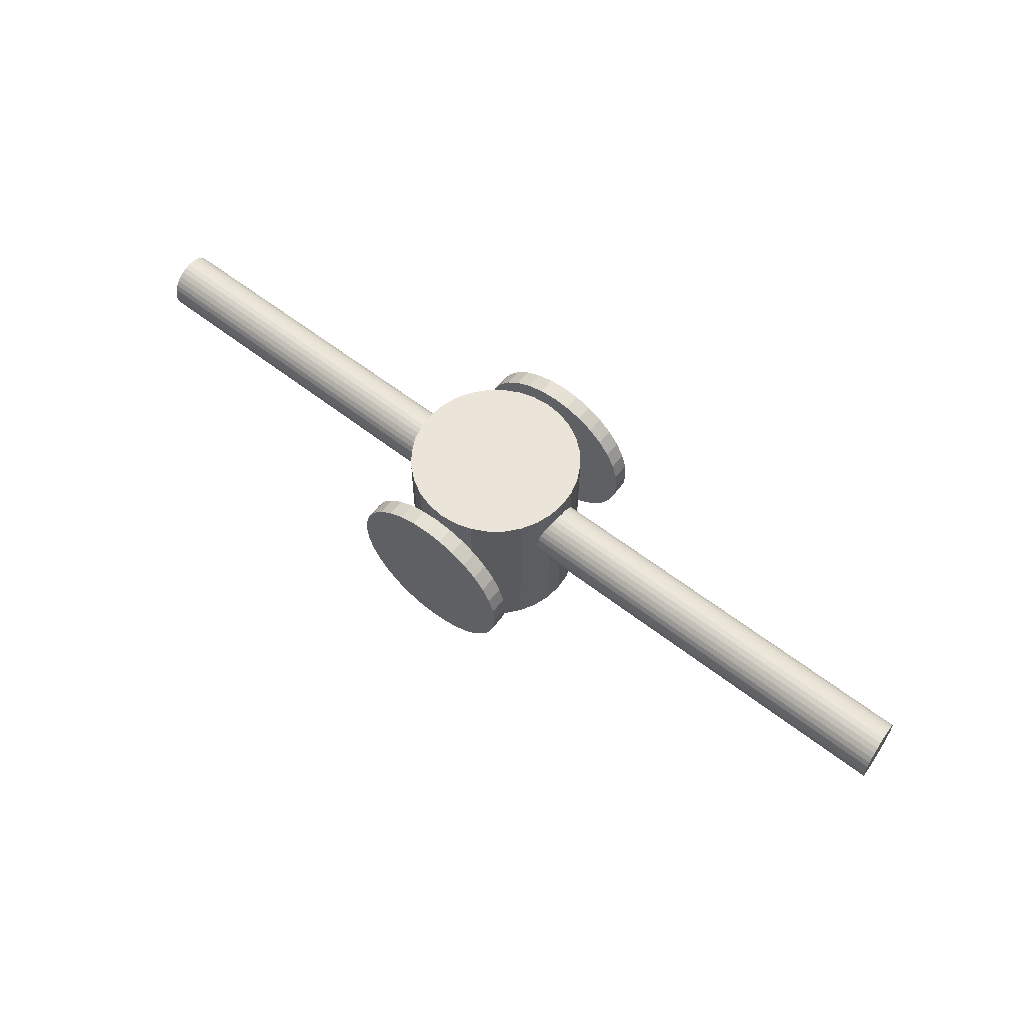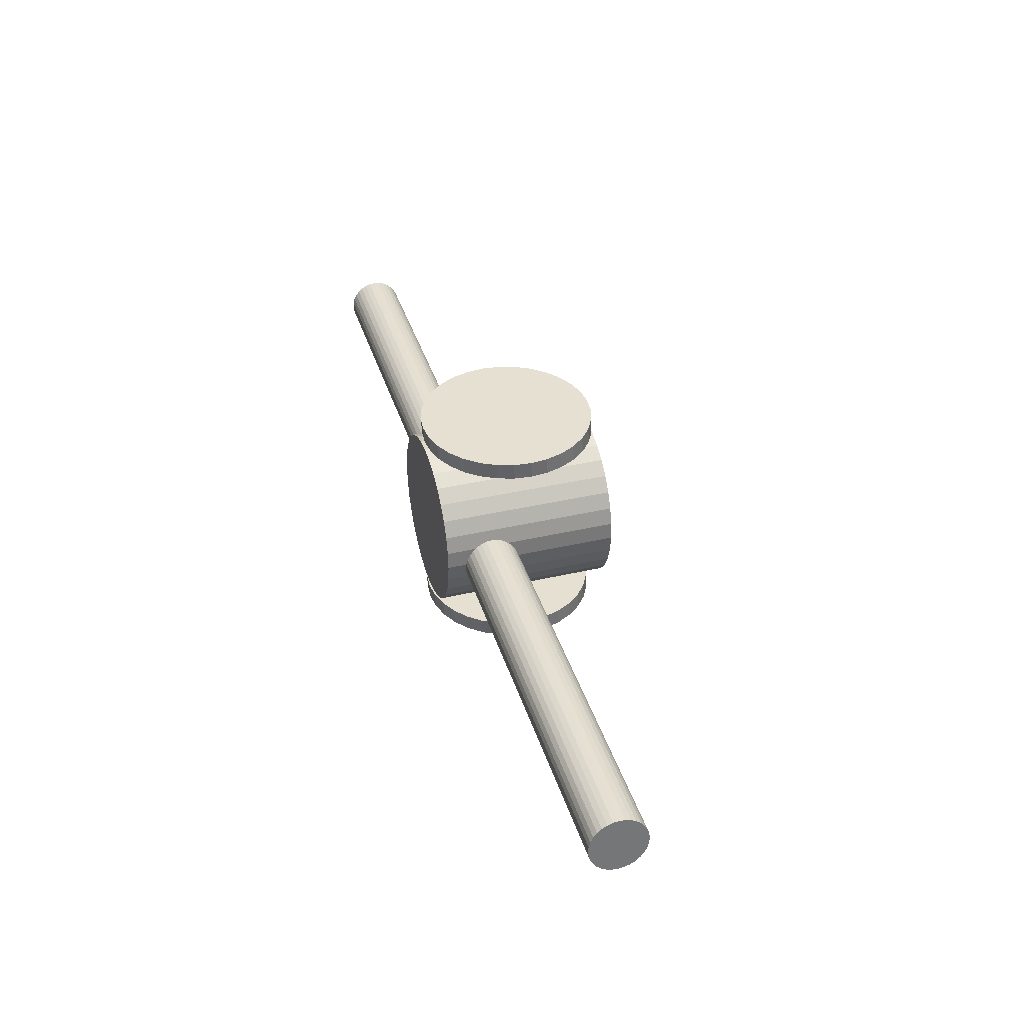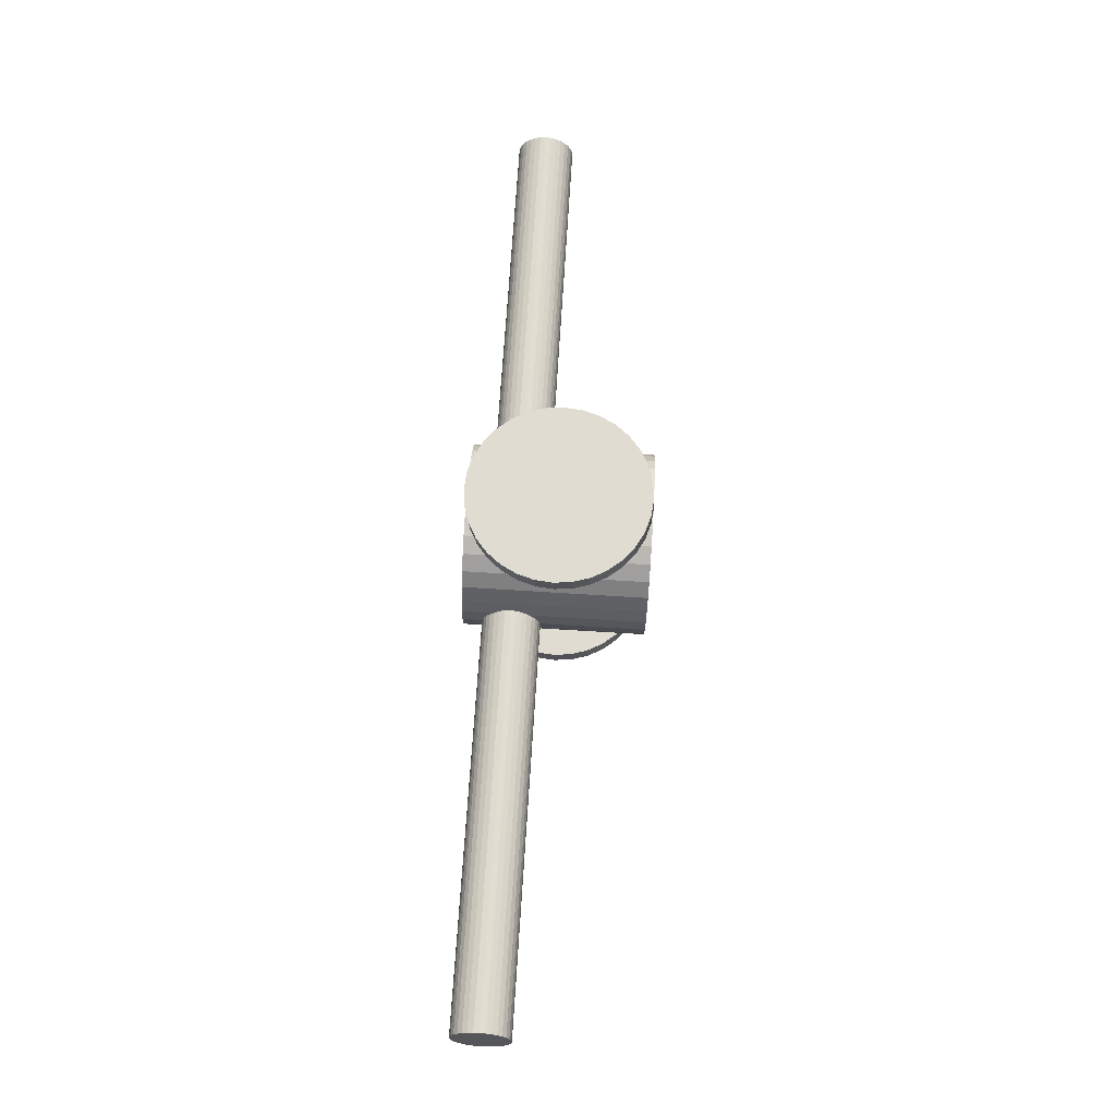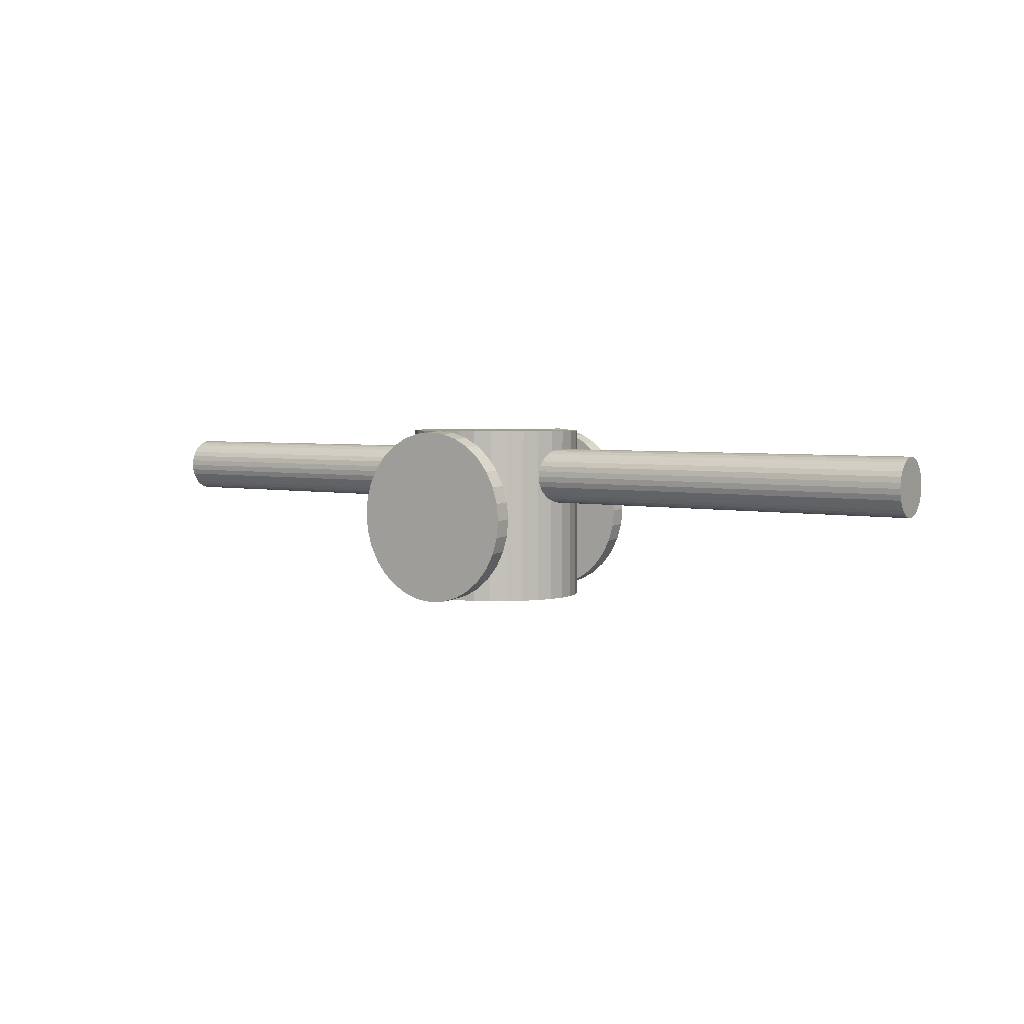
<metadata>
{"format":"obj","ext":"obj","renderer":"f3d","projection":"perspective","resolution":1024,"background":"white","views":[{"elev":59.0,"azim":-141.2,"up":"+Y"},{"elev":38.4,"azim":-106.6,"up":"+Z"},{"elev":69.0,"azim":-86.5,"up":"+Z"},{"elev":3.8,"azim":-143.1,"up":"+Y"}]}
</metadata>
<code>
o Cylinder
v 0 -0.9949 -1.005
v 0 1.005 -0.9949
v 0.1951 -0.995 -0.9859
v 0.1951 1.005 -0.9756
v 0.3827 -0.9952 -0.929
v 0.3827 1.005 -0.9187
v 0.5556 -0.9957 -0.8366
v 0.5556 1.004 -0.8263
v 0.7071 -0.9964 -0.7122
v 0.7071 1.004 -0.702
v 0.8315 -0.9971 -0.5607
v 0.8315 1.003 -0.5504
v 0.9239 -0.998 -0.3878
v 0.9239 1.002 -0.3775
v 0.9808 -0.999 -0.2002
v 0.9808 1.001 -0.19
v 1 -1 -0.005134
v 1 1 0.005134
v 0.9808 -1.001 0.19
v 0.9808 0.999 0.2002
v 0.9239 -1.002 0.3775
v 0.9239 0.998 0.3878
v 0.8315 -1.003 0.5504
v 0.8315 0.9971 0.5607
v 0.7071 -1.004 0.702
v 0.7071 0.9964 0.7122
v 0.5556 -1.004 0.8263
v 0.5556 0.9957 0.8366
v 0.3827 -1.005 0.9187
v 0.3827 0.9952 0.929
v 0.1951 -1.005 0.9756
v 0.1951 0.995 0.9859
v -0 -1.005 0.9949
v -0 0.9949 1.005
v -0.1951 -1.005 0.9756
v -0.1951 0.995 0.9859
v -0.3827 -1.005 0.9187
v -0.3827 0.9952 0.929
v -0.5556 -1.004 0.8263
v -0.5556 0.9957 0.8366
v -0.7071 -1.004 0.702
v -0.7071 0.9964 0.7122
v -0.8315 -1.003 0.5504
v -0.8315 0.9971 0.5607
v -0.9239 -1.002 0.3775
v -0.9239 0.998 0.3878
v -0.9808 -1.001 0.19
v -0.9808 0.999 0.2002
v -1 -1 -0.005134
v -1 1 0.005134
v -0.9808 -0.999 -0.2002
v -0.9808 1.001 -0.19
v -0.9239 -0.998 -0.3878
v -0.9239 1.002 -0.3775
v -0.8315 -0.9971 -0.5607
v -0.8315 1.003 -0.5504
v -0.7071 -0.9964 -0.7122
v -0.7071 1.004 -0.702
v -0.5556 -0.9957 -0.8366
v -0.5556 1.004 -0.8263
v -0.3827 -0.9952 -0.929
v -0.3827 1.005 -0.9187
v -0.1951 -0.995 -0.9859
v -0.1951 1.005 -0.9756
v 0 1.005 1.314
v 0 0.9949 1.122
v 0.1951 0.9859 1.314
v 0.1951 0.9756 1.122
v 0.3827 0.929 1.314
v 0.3827 0.9187 1.122
v 0.5556 0.8366 1.314
v 0.5556 0.8263 1.122
v 0.7071 0.7122 1.314
v 0.7071 0.702 1.123
v 0.8315 0.5607 1.314
v 0.8315 0.5504 1.123
v 0.9239 0.3878 1.314
v 0.9239 0.3775 1.123
v 0.9808 0.2002 1.314
v 0.9808 0.19 1.123
v 1 0.005134 1.315
v 1 -0.005134 1.123
v 0.9808 -0.19 1.315
v 0.9808 -0.2002 1.123
v 0.9239 -0.3775 1.315
v 0.9239 -0.3878 1.123
v 0.8315 -0.5504 1.315
v 0.8315 -0.5607 1.123
v 0.7071 -0.702 1.315
v 0.7071 -0.7122 1.123
v 0.5556 -0.8263 1.315
v 0.5556 -0.8366 1.123
v 0.3827 -0.9187 1.315
v 0.3827 -0.929 1.123
v 0.1951 -0.9756 1.315
v 0.1951 -0.9859 1.123
v -0 -0.9949 1.315
v -0 -1.005 1.123
v -0.1951 -0.9756 1.315
v -0.1951 -0.9859 1.123
v -0.3827 -0.9187 1.315
v -0.3827 -0.929 1.123
v -0.5556 -0.8263 1.315
v -0.5556 -0.8366 1.123
v -0.7071 -0.702 1.315
v -0.7071 -0.7122 1.123
v -0.8315 -0.5504 1.315
v -0.8315 -0.5607 1.123
v -0.9239 -0.3775 1.315
v -0.9239 -0.3878 1.123
v -0.9808 -0.19 1.315
v -0.9808 -0.2002 1.123
v -1 0.005134 1.315
v -1 -0.005134 1.123
v -0.9808 0.2002 1.314
v -0.9808 0.19 1.123
v -0.9239 0.3878 1.314
v -0.9239 0.3775 1.123
v -0.8315 0.5607 1.314
v -0.8315 0.5504 1.123
v -0.7071 0.7122 1.314
v -0.7071 0.702 1.123
v -0.5556 0.8366 1.314
v -0.5556 0.8263 1.122
v -0.3827 0.929 1.314
v -0.3827 0.9187 1.122
v -0.1951 0.9859 1.314
v -0.1951 0.9756 1.122
v 0 1.005 -1.074
v 0 0.9949 -1.266
v 0.1951 0.9859 -1.074
v 0.1951 0.9756 -1.266
v 0.3827 0.929 -1.074
v 0.3827 0.9187 -1.266
v 0.5556 0.8366 -1.074
v 0.5556 0.8263 -1.266
v 0.7071 0.7122 -1.074
v 0.7071 0.702 -1.265
v 0.8315 0.5607 -1.074
v 0.8315 0.5504 -1.265
v 0.9239 0.3878 -1.074
v 0.9239 0.3775 -1.265
v 0.9808 0.2002 -1.074
v 0.9808 0.19 -1.265
v 1 0.005134 -1.073
v 1 -0.005134 -1.265
v 0.9808 -0.19 -1.073
v 0.9808 -0.2002 -1.265
v 0.9239 -0.3775 -1.073
v 0.9239 -0.3878 -1.265
v 0.8315 -0.5504 -1.073
v 0.8315 -0.5607 -1.265
v 0.7071 -0.702 -1.073
v 0.7071 -0.7122 -1.265
v 0.5556 -0.8263 -1.073
v 0.5556 -0.8366 -1.265
v 0.3827 -0.9187 -1.073
v 0.3827 -0.929 -1.265
v 0.1951 -0.9756 -1.073
v 0.1951 -0.9859 -1.265
v -0 -0.9949 -1.073
v -0 -1.005 -1.265
v -0.1951 -0.9756 -1.073
v -0.1951 -0.9859 -1.265
v -0.3827 -0.9187 -1.073
v -0.3827 -0.929 -1.265
v -0.5556 -0.8263 -1.073
v -0.5556 -0.8366 -1.265
v -0.7071 -0.702 -1.073
v -0.7071 -0.7122 -1.265
v -0.8315 -0.5504 -1.073
v -0.8315 -0.5607 -1.265
v -0.9239 -0.3775 -1.073
v -0.9239 -0.3878 -1.265
v -0.9808 -0.19 -1.073
v -0.9808 -0.2002 -1.265
v -1 0.005134 -1.073
v -1 -0.005134 -1.265
v -0.9808 0.2002 -1.074
v -0.9808 0.19 -1.265
v -0.9239 0.3878 -1.074
v -0.9239 0.3775 -1.265
v -0.8315 0.5607 -1.074
v -0.8315 0.5504 -1.265
v -0.7071 0.7122 -1.074
v -0.7071 0.702 -1.265
v -0.5556 0.8366 -1.074
v -0.5556 0.8263 -1.266
v -0.3827 0.929 -1.074
v -0.3827 0.9187 -1.266
v -0.1951 0.9859 -1.074
v -0.1951 0.9756 -1.266
v 4.991 0.4684 -0.3791
v -5.505 0.4684 -0.3758
v 4.992 0.4058 -0.373
v -5.505 0.4058 -0.3697
v 4.993 0.3456 -0.3547
v -5.503 0.3456 -0.3514
v 4.996 0.2901 -0.325
v -5.501 0.2901 -0.3217
v 4.999 0.2415 -0.2851
v -5.497 0.2415 -0.2818
v 5.003 0.2016 -0.2365
v -5.493 0.2016 -0.2332
v 5.008 0.1719 -0.181
v -5.489 0.1719 -0.1777
v 5.013 0.1537 -0.1208
v -5.484 0.1537 -0.1175
v 5.018 0.1475 -0.05817
v -5.478 0.1475 -0.05487
v 5.024 0.1537 0.004445
v -5.473 0.1537 0.00774
v 5.029 0.1719 0.06465
v -5.468 0.1719 0.06795
v 5.033 0.2016 0.1201
v -5.463 0.2016 0.1234
v 5.037 0.2415 0.1688
v -5.459 0.2415 0.1721
v 5.041 0.2901 0.2087
v -5.456 0.2901 0.212
v 5.043 0.3456 0.2383
v -5.453 0.3456 0.2416
v 5.045 0.4058 0.2566
v -5.452 0.4058 0.2599
v 5.045 0.4684 0.2628
v -5.451 0.4684 0.2661
v 5.045 0.5311 0.2566
v -5.452 0.5311 0.2599
v 5.043 0.5913 0.2383
v -5.453 0.5913 0.2416
v 5.041 0.6468 0.2087
v -5.456 0.6468 0.212
v 5.037 0.6954 0.1688
v -5.459 0.6954 0.1721
v 5.033 0.7353 0.1201
v -5.463 0.7353 0.1234
v 5.029 0.765 0.06465
v -5.468 0.765 0.06795
v 5.024 0.7832 0.004445
v -5.473 0.7832 0.00774
v 5.018 0.7894 -0.05817
v -5.478 0.7894 -0.05487
v 5.013 0.7832 -0.1208
v -5.484 0.7832 -0.1175
v 5.008 0.765 -0.181
v -5.489 0.765 -0.1777
v 5.003 0.7353 -0.2365
v -5.493 0.7353 -0.2332
v 4.999 0.6954 -0.2851
v -5.497 0.6954 -0.2818
v 4.996 0.6468 -0.325
v -5.501 0.6468 -0.3217
v 4.993 0.5913 -0.3547
v -5.503 0.5913 -0.3514
v 4.992 0.5311 -0.373
v -5.505 0.5311 -0.3697
f 2 3 1
f 3 6 5
f 6 7 5
f 8 9 7
f 9 12 11
f 12 13 11
f 14 15 13
f 15 18 17
f 17 20 19
f 20 21 19
f 22 23 21
f 23 26 25
f 26 27 25
f 28 29 27
f 29 32 31
f 32 33 31
f 34 35 33
f 36 37 35
f 37 40 39
f 39 42 41
f 42 43 41
f 43 46 45
f 45 48 47
f 48 49 47
f 50 51 49
f 51 54 53
f 54 55 53
f 56 57 55
f 58 59 57
f 59 62 61
f 54 38 22
f 62 63 61
f 64 1 63
f 31 47 63
f 66 67 65
f 68 69 67
f 70 71 69
f 72 73 71
f 74 75 73
f 76 77 75
f 78 79 77
f 80 81 79
f 82 83 81
f 84 85 83
f 86 87 85
f 88 89 87
f 90 91 89
f 92 93 91
f 94 95 93
f 96 97 95
f 97 100 99
f 99 102 101
f 101 104 103
f 103 106 105
f 105 108 107
f 107 110 109
f 109 112 111
f 111 114 113
f 113 116 115
f 115 118 117
f 117 120 119
f 119 122 121
f 121 124 123
f 123 126 125
f 94 86 70
f 125 128 127
f 127 66 65
f 103 111 127
f 130 131 129
f 132 133 131
f 134 135 133
f 136 137 135
f 138 139 137
f 140 141 139
f 142 143 141
f 144 145 143
f 146 147 145
f 148 149 147
f 150 151 149
f 152 153 151
f 154 155 153
f 156 157 155
f 158 159 157
f 160 161 159
f 161 164 163
f 163 166 165
f 165 168 167
f 167 170 169
f 169 172 171
f 171 174 173
f 173 176 175
f 175 178 177
f 177 180 179
f 179 182 181
f 181 184 183
f 183 186 185
f 185 188 187
f 187 190 189
f 158 150 134
f 189 192 191
f 191 130 129
f 167 175 191
f 193 196 195
f 195 198 197
f 197 200 199
f 199 202 201
f 201 204 203
f 203 206 205
f 205 208 207
f 207 210 209
f 209 212 211
f 211 214 213
f 213 216 215
f 215 218 217
f 217 220 219
f 219 222 221
f 221 224 223
f 223 226 225
f 226 227 225
f 228 229 227
f 230 231 229
f 232 233 231
f 234 235 233
f 236 237 235
f 238 239 237
f 240 241 239
f 242 243 241
f 244 245 243
f 246 247 245
f 248 249 247
f 250 251 249
f 252 253 251
f 202 200 250
f 254 255 253
f 256 193 255
f 251 253 199
f 2 4 3
f 3 4 6
f 6 8 7
f 8 10 9
f 9 10 12
f 12 14 13
f 14 16 15
f 15 16 18
f 17 18 20
f 20 22 21
f 22 24 23
f 23 24 26
f 26 28 27
f 28 30 29
f 29 30 32
f 32 34 33
f 34 36 35
f 36 38 37
f 37 38 40
f 39 40 42
f 42 44 43
f 43 44 46
f 45 46 48
f 48 50 49
f 50 52 51
f 51 52 54
f 54 56 55
f 56 58 57
f 58 60 59
f 59 60 62
f 6 4 62
f 4 2 62
f 2 64 62
f 62 60 58
f 58 56 54
f 54 52 50
f 50 48 54
f 48 46 54
f 46 44 38
f 44 42 38
f 42 40 38
f 38 36 34
f 34 32 30
f 30 28 26
f 26 24 22
f 22 20 14
f 20 18 14
f 18 16 14
f 14 12 10
f 10 8 14
f 8 6 14
f 62 58 54
f 38 34 30
f 30 26 38
f 26 22 38
f 6 62 54
f 54 46 38
f 22 14 6
f 6 54 22
f 62 64 63
f 64 2 1
f 63 1 7
f 1 3 7
f 3 5 7
f 7 9 11
f 11 13 7
f 13 15 7
f 15 17 19
f 19 21 23
f 23 25 27
f 27 29 23
f 29 31 23
f 31 33 35
f 35 37 31
f 37 39 31
f 39 41 47
f 41 43 47
f 43 45 47
f 47 49 51
f 51 53 55
f 55 57 59
f 59 61 63
f 15 19 23
f 47 51 55
f 55 59 63
f 63 7 15
f 15 23 63
f 23 31 63
f 31 39 47
f 47 55 63
f 66 68 67
f 68 70 69
f 70 72 71
f 72 74 73
f 74 76 75
f 76 78 77
f 78 80 79
f 80 82 81
f 82 84 83
f 84 86 85
f 86 88 87
f 88 90 89
f 90 92 91
f 92 94 93
f 94 96 95
f 96 98 97
f 97 98 100
f 99 100 102
f 101 102 104
f 103 104 106
f 105 106 108
f 107 108 110
f 109 110 112
f 111 112 114
f 113 114 116
f 115 116 118
f 117 118 120
f 119 120 122
f 121 122 124
f 123 124 126
f 70 68 126
f 68 66 126
f 66 128 126
f 126 124 118
f 124 122 118
f 122 120 118
f 118 116 114
f 114 112 118
f 112 110 118
f 110 108 106
f 106 104 102
f 102 100 98
f 98 96 94
f 94 92 86
f 92 90 86
f 90 88 86
f 86 84 78
f 84 82 78
f 82 80 78
f 78 76 74
f 74 72 70
f 110 106 118
f 106 102 118
f 102 98 94
f 78 74 86
f 74 70 86
f 70 126 102
f 126 118 102
f 102 94 70
f 125 126 128
f 127 128 66
f 127 65 71
f 65 67 71
f 67 69 71
f 71 73 79
f 73 75 79
f 75 77 79
f 79 81 83
f 83 85 79
f 85 87 79
f 87 89 91
f 91 93 95
f 95 97 103
f 97 99 103
f 99 101 103
f 103 105 111
f 105 107 111
f 107 109 111
f 111 113 115
f 115 117 111
f 117 119 111
f 119 121 123
f 123 125 127
f 87 91 79
f 91 95 79
f 119 123 111
f 123 127 111
f 127 71 95
f 71 79 95
f 95 103 127
f 130 132 131
f 132 134 133
f 134 136 135
f 136 138 137
f 138 140 139
f 140 142 141
f 142 144 143
f 144 146 145
f 146 148 147
f 148 150 149
f 150 152 151
f 152 154 153
f 154 156 155
f 156 158 157
f 158 160 159
f 160 162 161
f 161 162 164
f 163 164 166
f 165 166 168
f 167 168 170
f 169 170 172
f 171 172 174
f 173 174 176
f 175 176 178
f 177 178 180
f 179 180 182
f 181 182 184
f 183 184 186
f 185 186 188
f 187 188 190
f 134 132 190
f 132 130 190
f 130 192 190
f 190 188 182
f 188 186 182
f 186 184 182
f 182 180 178
f 178 176 182
f 176 174 182
f 174 172 170
f 170 168 166
f 166 164 162
f 162 160 158
f 158 156 150
f 156 154 150
f 154 152 150
f 150 148 142
f 148 146 142
f 146 144 142
f 142 140 138
f 138 136 134
f 174 170 182
f 170 166 182
f 166 162 158
f 142 138 150
f 138 134 150
f 134 190 166
f 190 182 166
f 166 158 134
f 189 190 192
f 191 192 130
f 191 129 135
f 129 131 135
f 131 133 135
f 135 137 143
f 137 139 143
f 139 141 143
f 143 145 147
f 147 149 143
f 149 151 143
f 151 153 155
f 155 157 159
f 159 161 167
f 161 163 167
f 163 165 167
f 167 169 175
f 169 171 175
f 171 173 175
f 175 177 179
f 179 181 175
f 181 183 175
f 183 185 187
f 187 189 191
f 151 155 143
f 155 159 143
f 183 187 175
f 187 191 175
f 191 135 159
f 135 143 159
f 159 167 191
f 193 194 196
f 195 196 198
f 197 198 200
f 199 200 202
f 201 202 204
f 203 204 206
f 205 206 208
f 207 208 210
f 209 210 212
f 211 212 214
f 213 214 216
f 215 216 218
f 217 218 220
f 219 220 222
f 221 222 224
f 223 224 226
f 226 228 227
f 228 230 229
f 230 232 231
f 232 234 233
f 234 236 235
f 236 238 237
f 238 240 239
f 240 242 241
f 242 244 243
f 244 246 245
f 246 248 247
f 248 250 249
f 250 252 251
f 252 254 253
f 198 196 254
f 196 194 254
f 194 256 254
f 254 252 198
f 252 250 200
f 198 252 200
f 250 248 202
f 248 246 204
f 202 248 204
f 246 244 208
f 244 242 210
f 242 240 212
f 240 238 214
f 238 236 214
f 236 234 216
f 214 236 216
f 234 232 218
f 232 230 220
f 218 232 220
f 230 228 222
f 228 226 222
f 226 224 222
f 222 220 230
f 218 216 234
f 214 212 240
f 212 210 242
f 210 208 244
f 208 206 246
f 206 204 246
f 254 256 255
f 256 194 193
f 255 193 195
f 195 197 255
f 197 199 253
f 255 197 253
f 199 201 249
f 201 203 247
f 203 205 247
f 205 207 245
f 247 205 245
f 207 209 241
f 209 211 239
f 211 213 239
f 213 215 237
f 239 213 237
f 215 217 233
f 217 219 231
f 219 221 231
f 221 223 229
f 231 221 229
f 223 225 227
f 227 229 223
f 231 233 217
f 233 235 215
f 235 237 215
f 239 241 209
f 241 243 207
f 243 245 207
f 247 249 201
f 249 251 199

</code>
